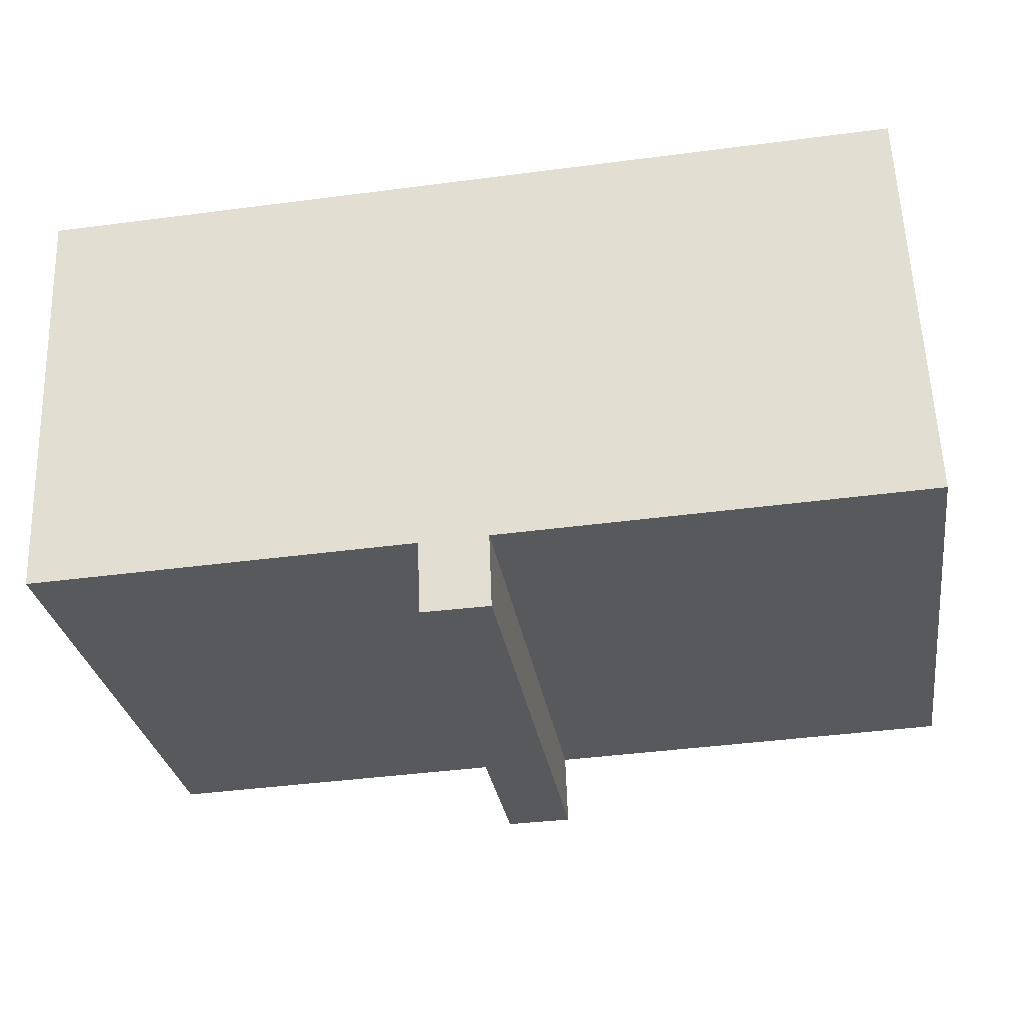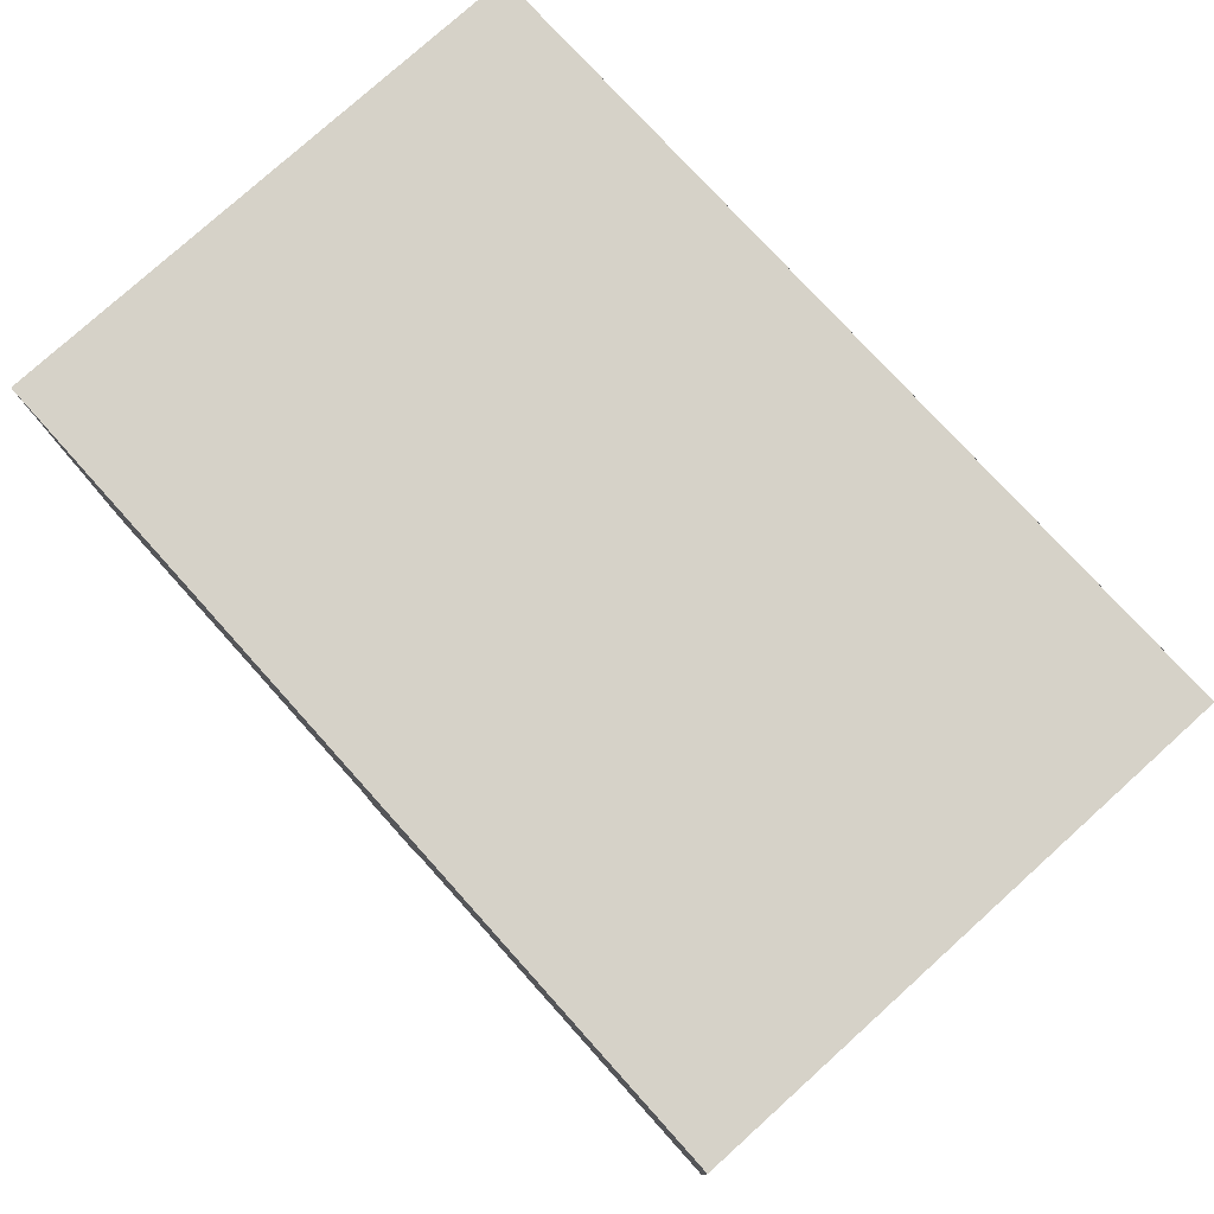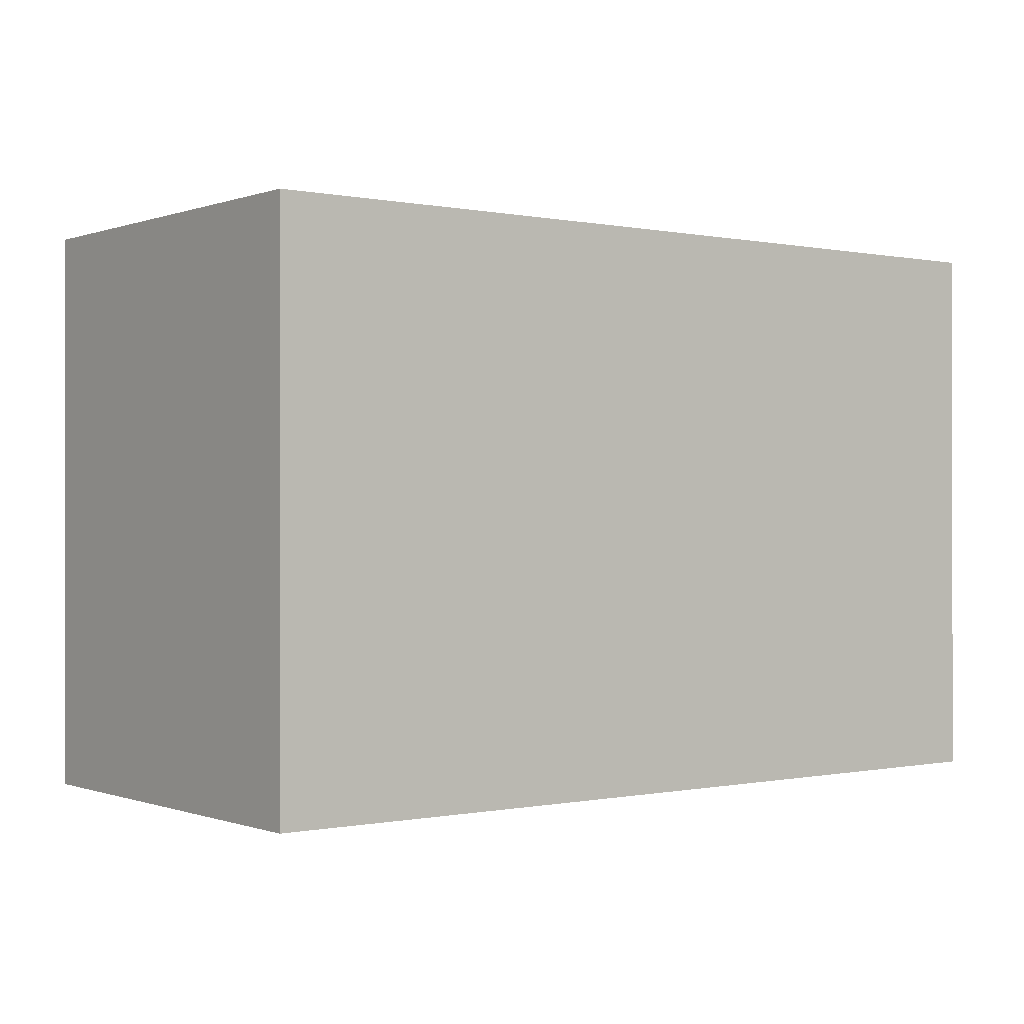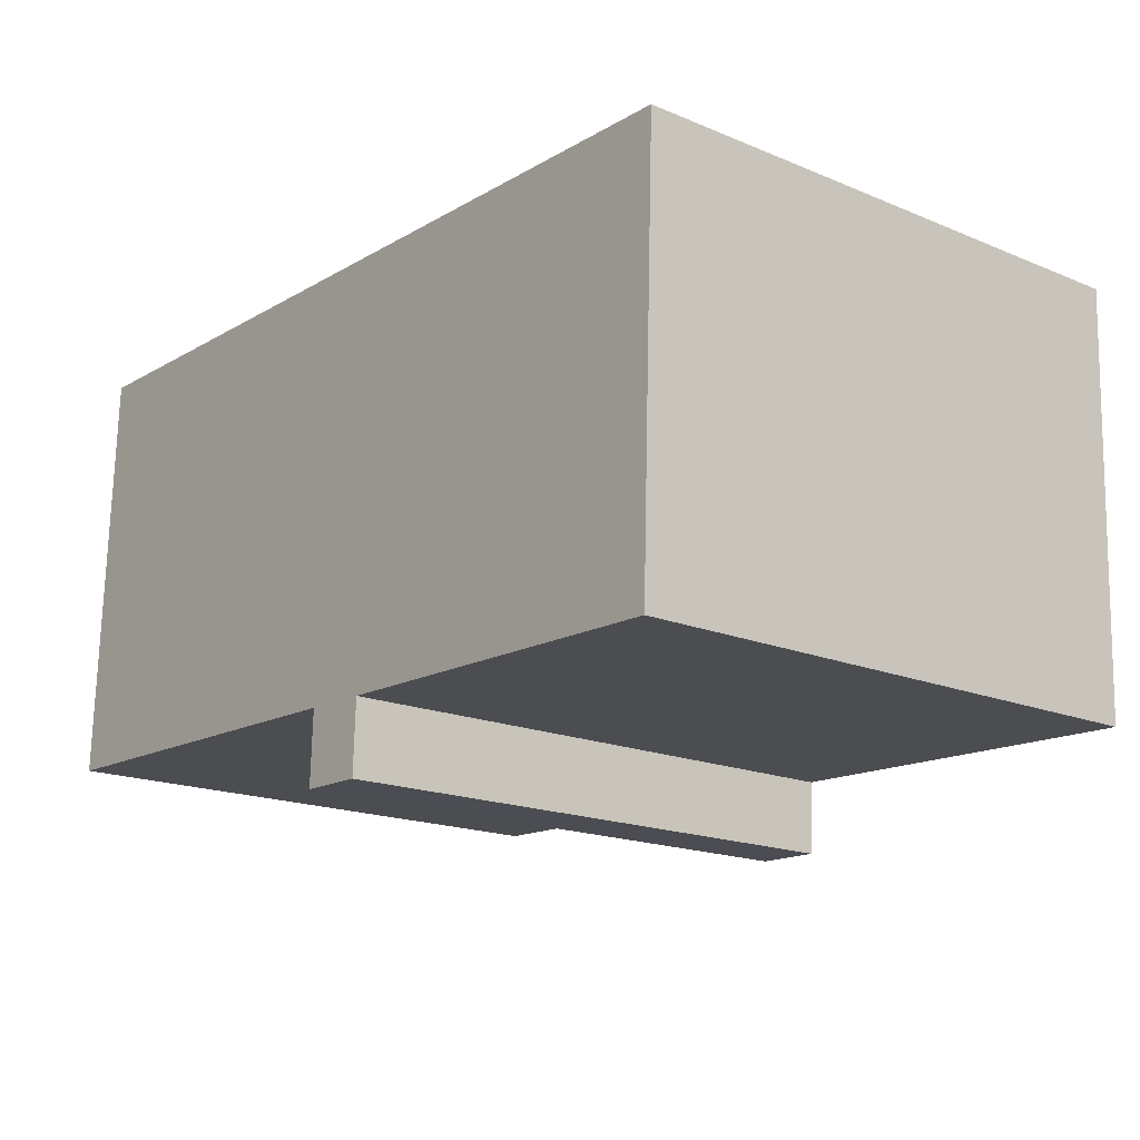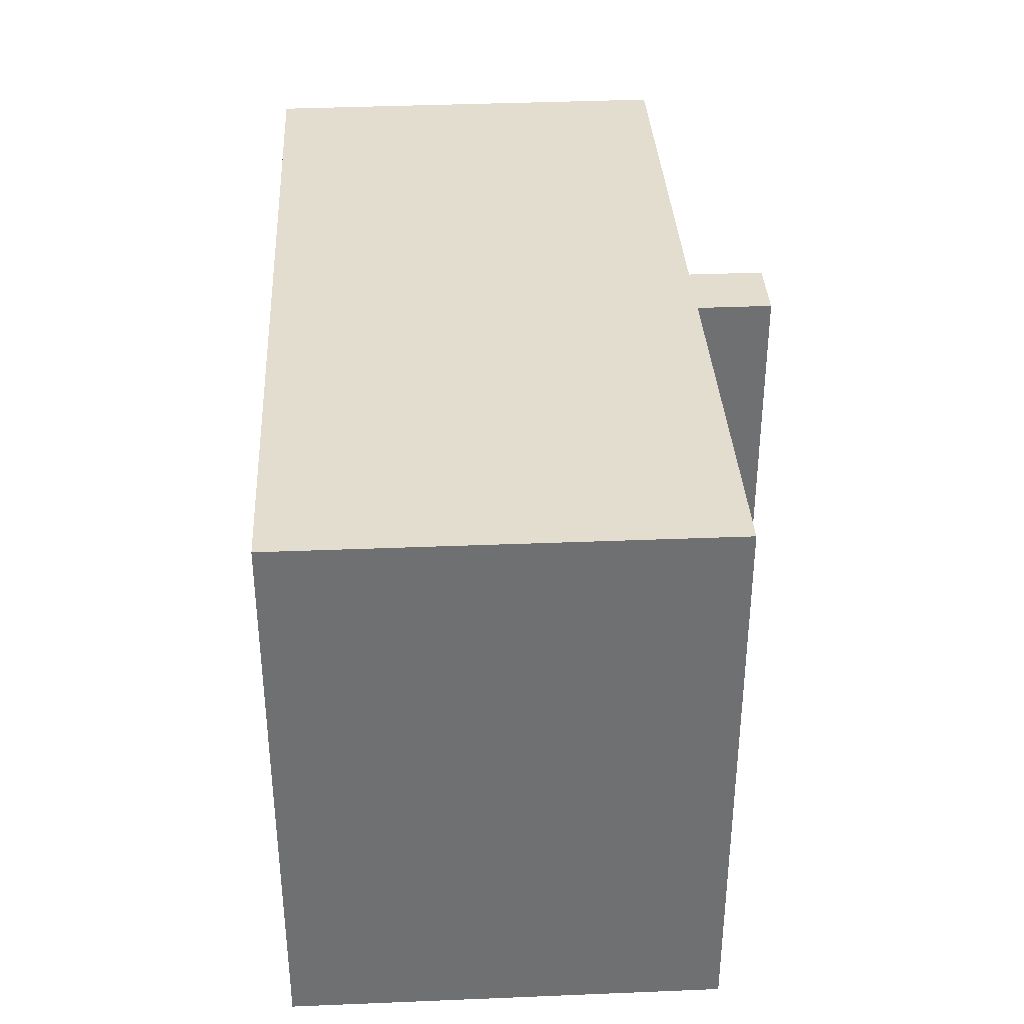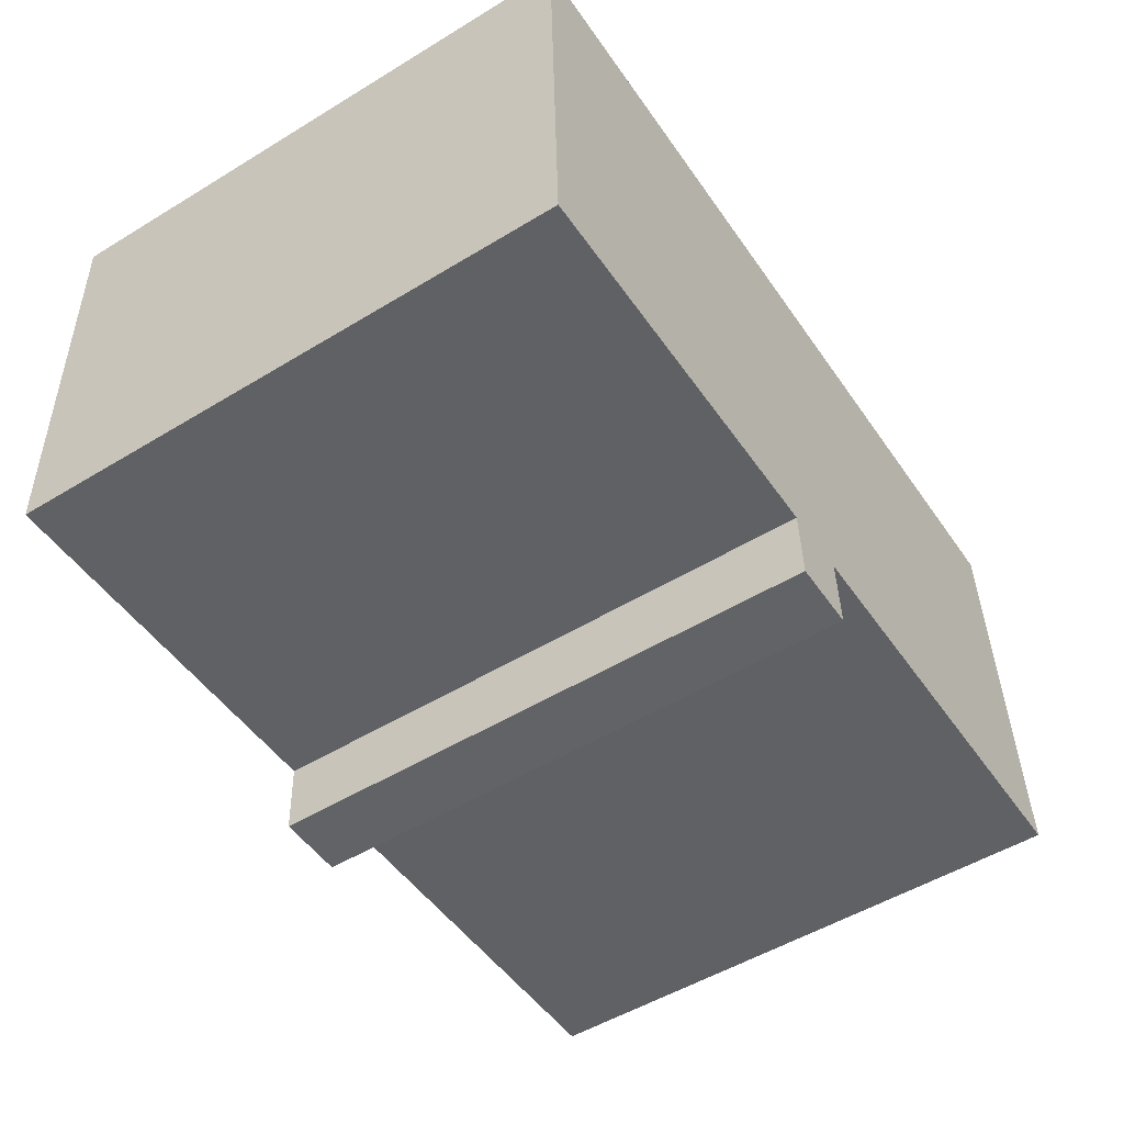
<metadata>
{"format":"obj","ext":"obj","renderer":"f3d","projection":"perspective","resolution":1024,"background":"white","views":[{"elev":-29.1,"azim":-171.4,"up":"+Z"},{"elev":78.5,"azim":-132.0,"up":"+Z"},{"elev":-0.1,"azim":-35.3,"up":"+Y"},{"elev":-17.6,"azim":50.8,"up":"+Z"},{"elev":35.5,"azim":88.9,"up":"+Y"},{"elev":-52.0,"azim":123.3,"up":"+Z"}]}
</metadata>
<code>
v  0.478 15.4 11.61
v  10.19 15.4 -0.378
v  0 15.4 9.433e-16
v  24.55 15.4 10.76
v  11.71 15.4 -0.435
v  11.63 15.4 -2.475
v  13.58 15.4 -0.504
v  13.83 15.4 -0.514
v  24.08 15.4 -0.894
v  24.15 15.4 -0.897
v  13.5 15.4 -2.525
v  11.63 1.515e-16 -2.475
v  11.71 2.664e-17 -0.435
v  0 0 0
v  0.478 -7.108e-16 11.61
v  10.19 2.315e-17 -0.378
v  24.15 5.493e-17 -0.897
v  13.58 3.086e-17 -0.504
v  24.08 5.474e-17 -0.894
v  13.83 3.147e-17 -0.514
v  13.5 1.546e-16 -2.525
v  24.55 -6.586e-16 10.76
g defaultobject
f 1 2 3
f 2 1 4
f 2 4 5
f 5 4 6
f 6 4 7
f 7 4 8
f 8 4 9
f 9 4 10
f 11 6 7
f 12 5 6
f 5 12 13
f 14 1 3
f 1 14 15
f 13 2 5
f 2 13 3
f 3 13 14
f 14 13 16
f 17 9 10
f 9 17 8
f 8 17 7
f 7 17 18
f 18 17 19
f 18 19 20
f 21 6 11
f 6 21 12
f 15 4 1
f 4 15 22
f 22 10 4
f 10 22 17
f 18 11 7
f 11 18 21
f 15 17 22
f 17 15 19
f 19 15 20
f 20 15 18
f 18 15 13
f 13 15 16
f 16 15 14
f 13 21 18
f 21 13 12

</code>
